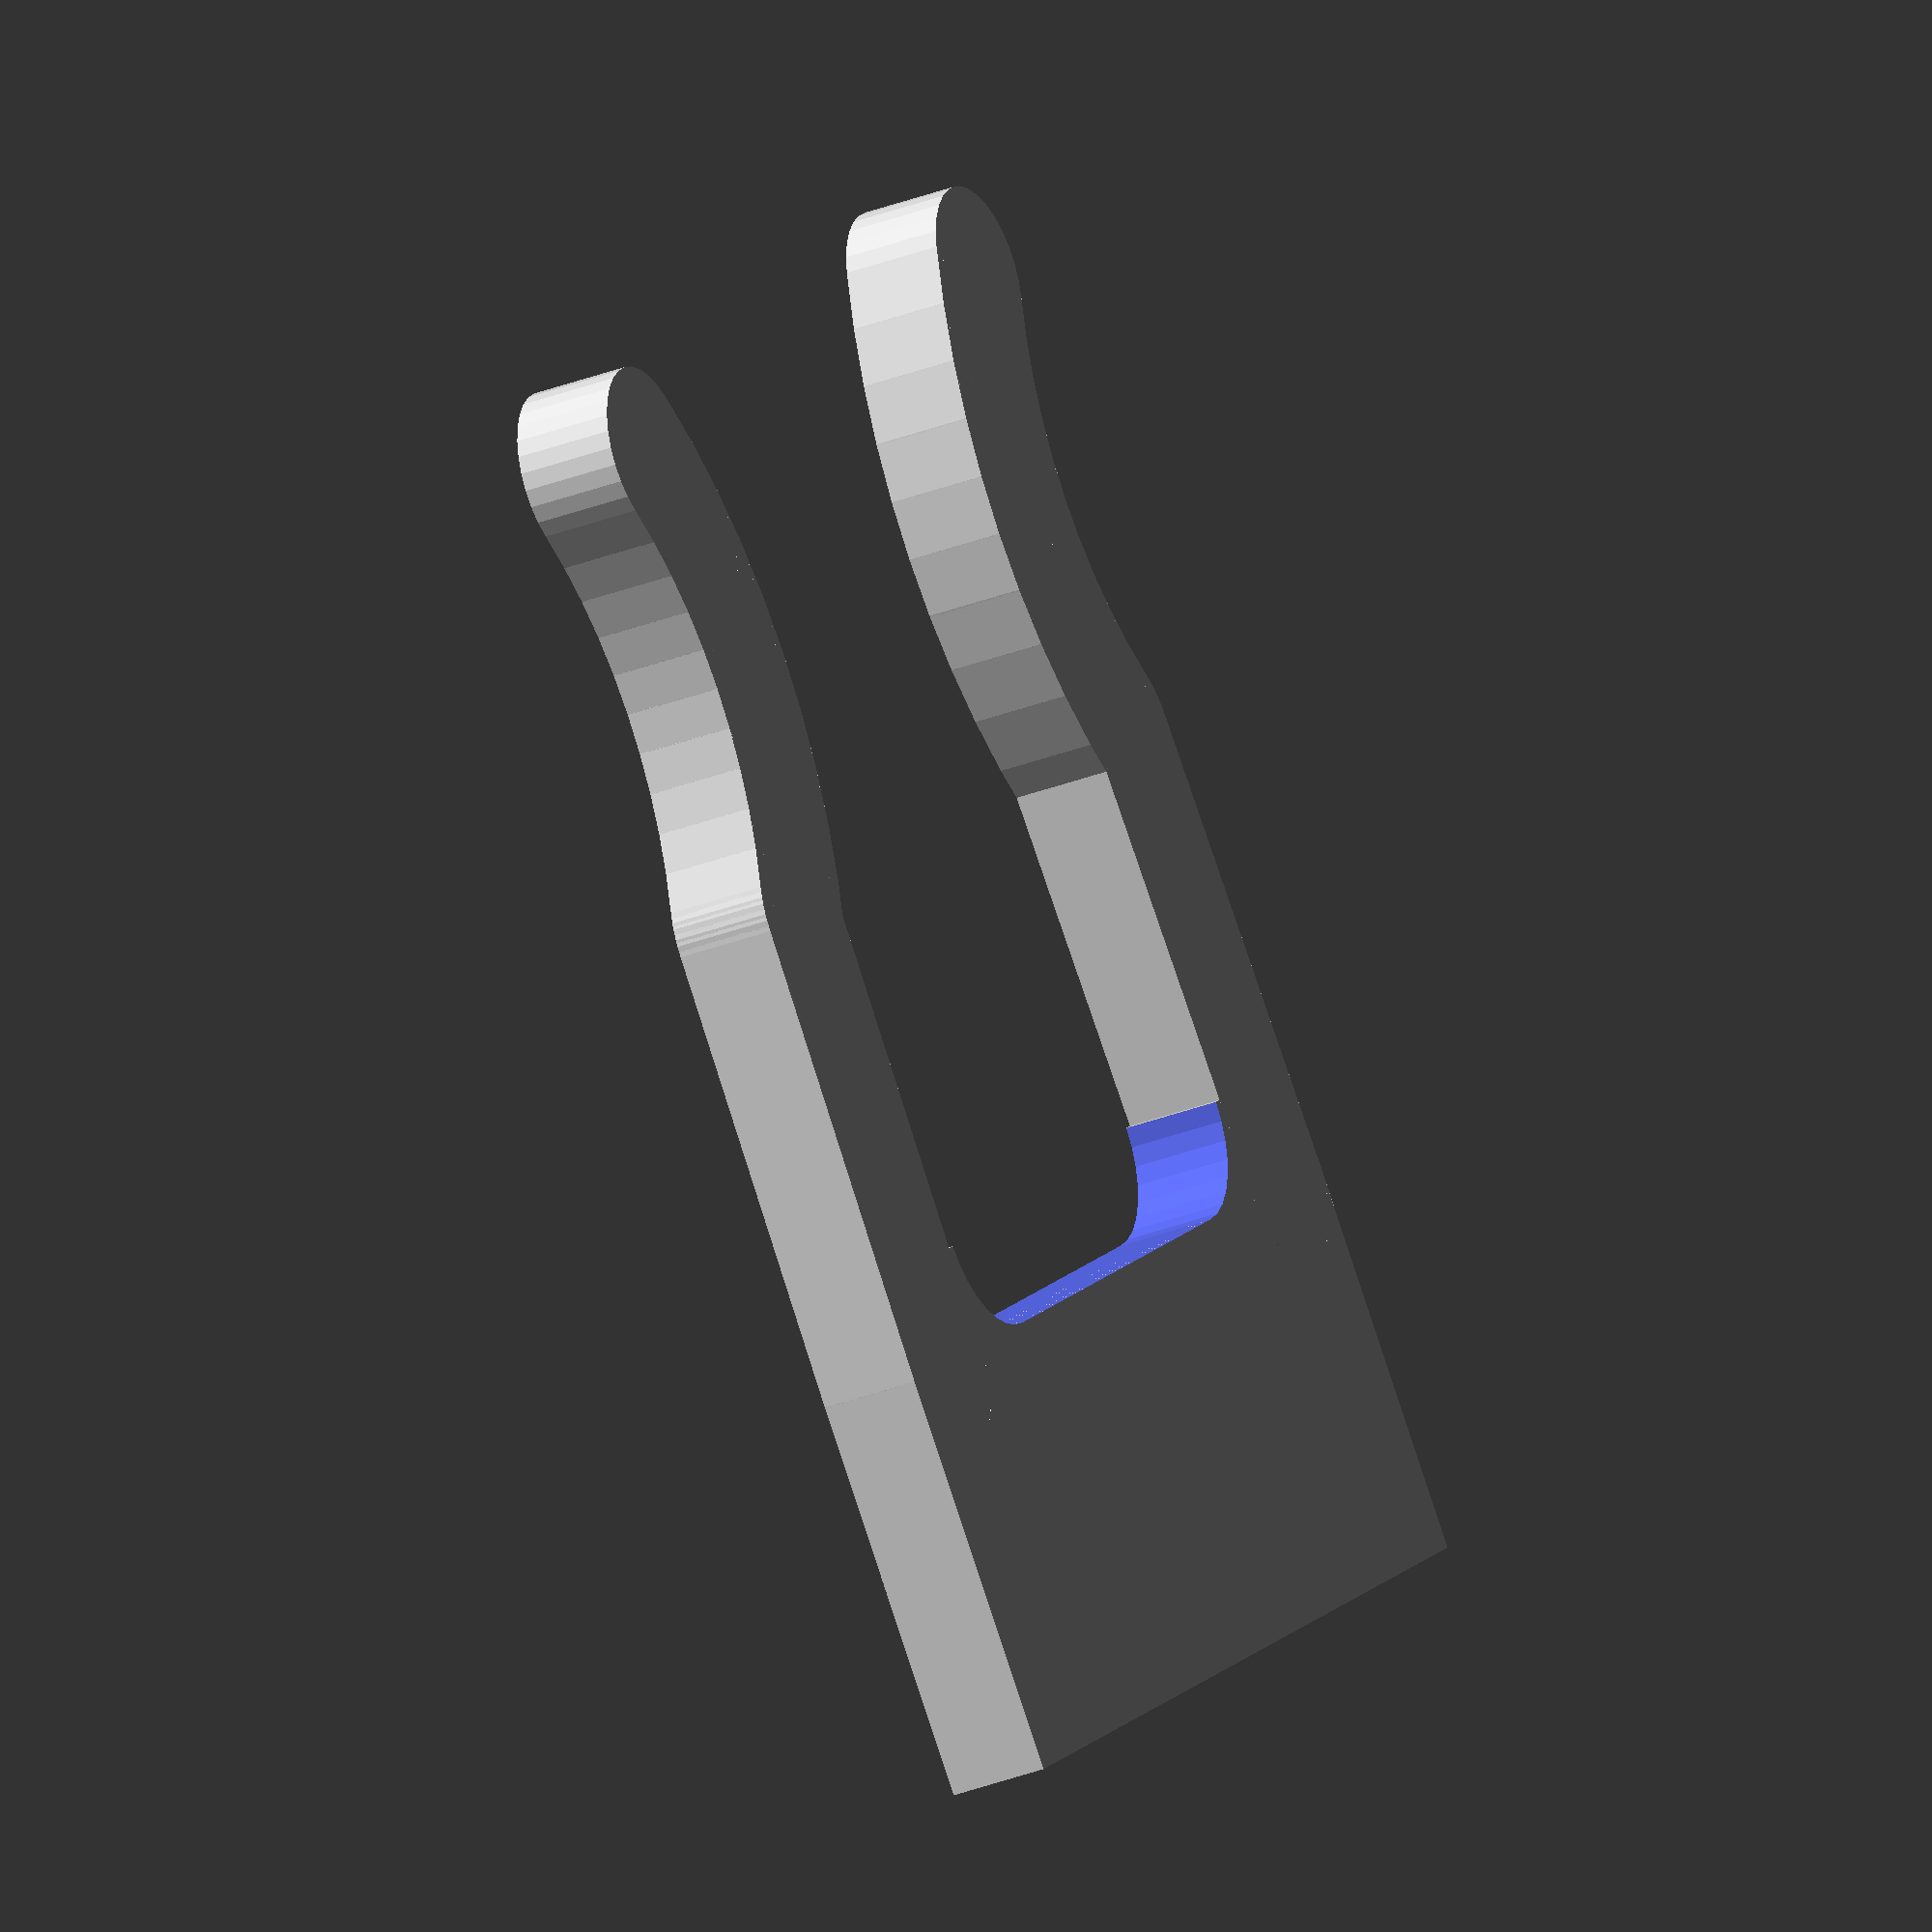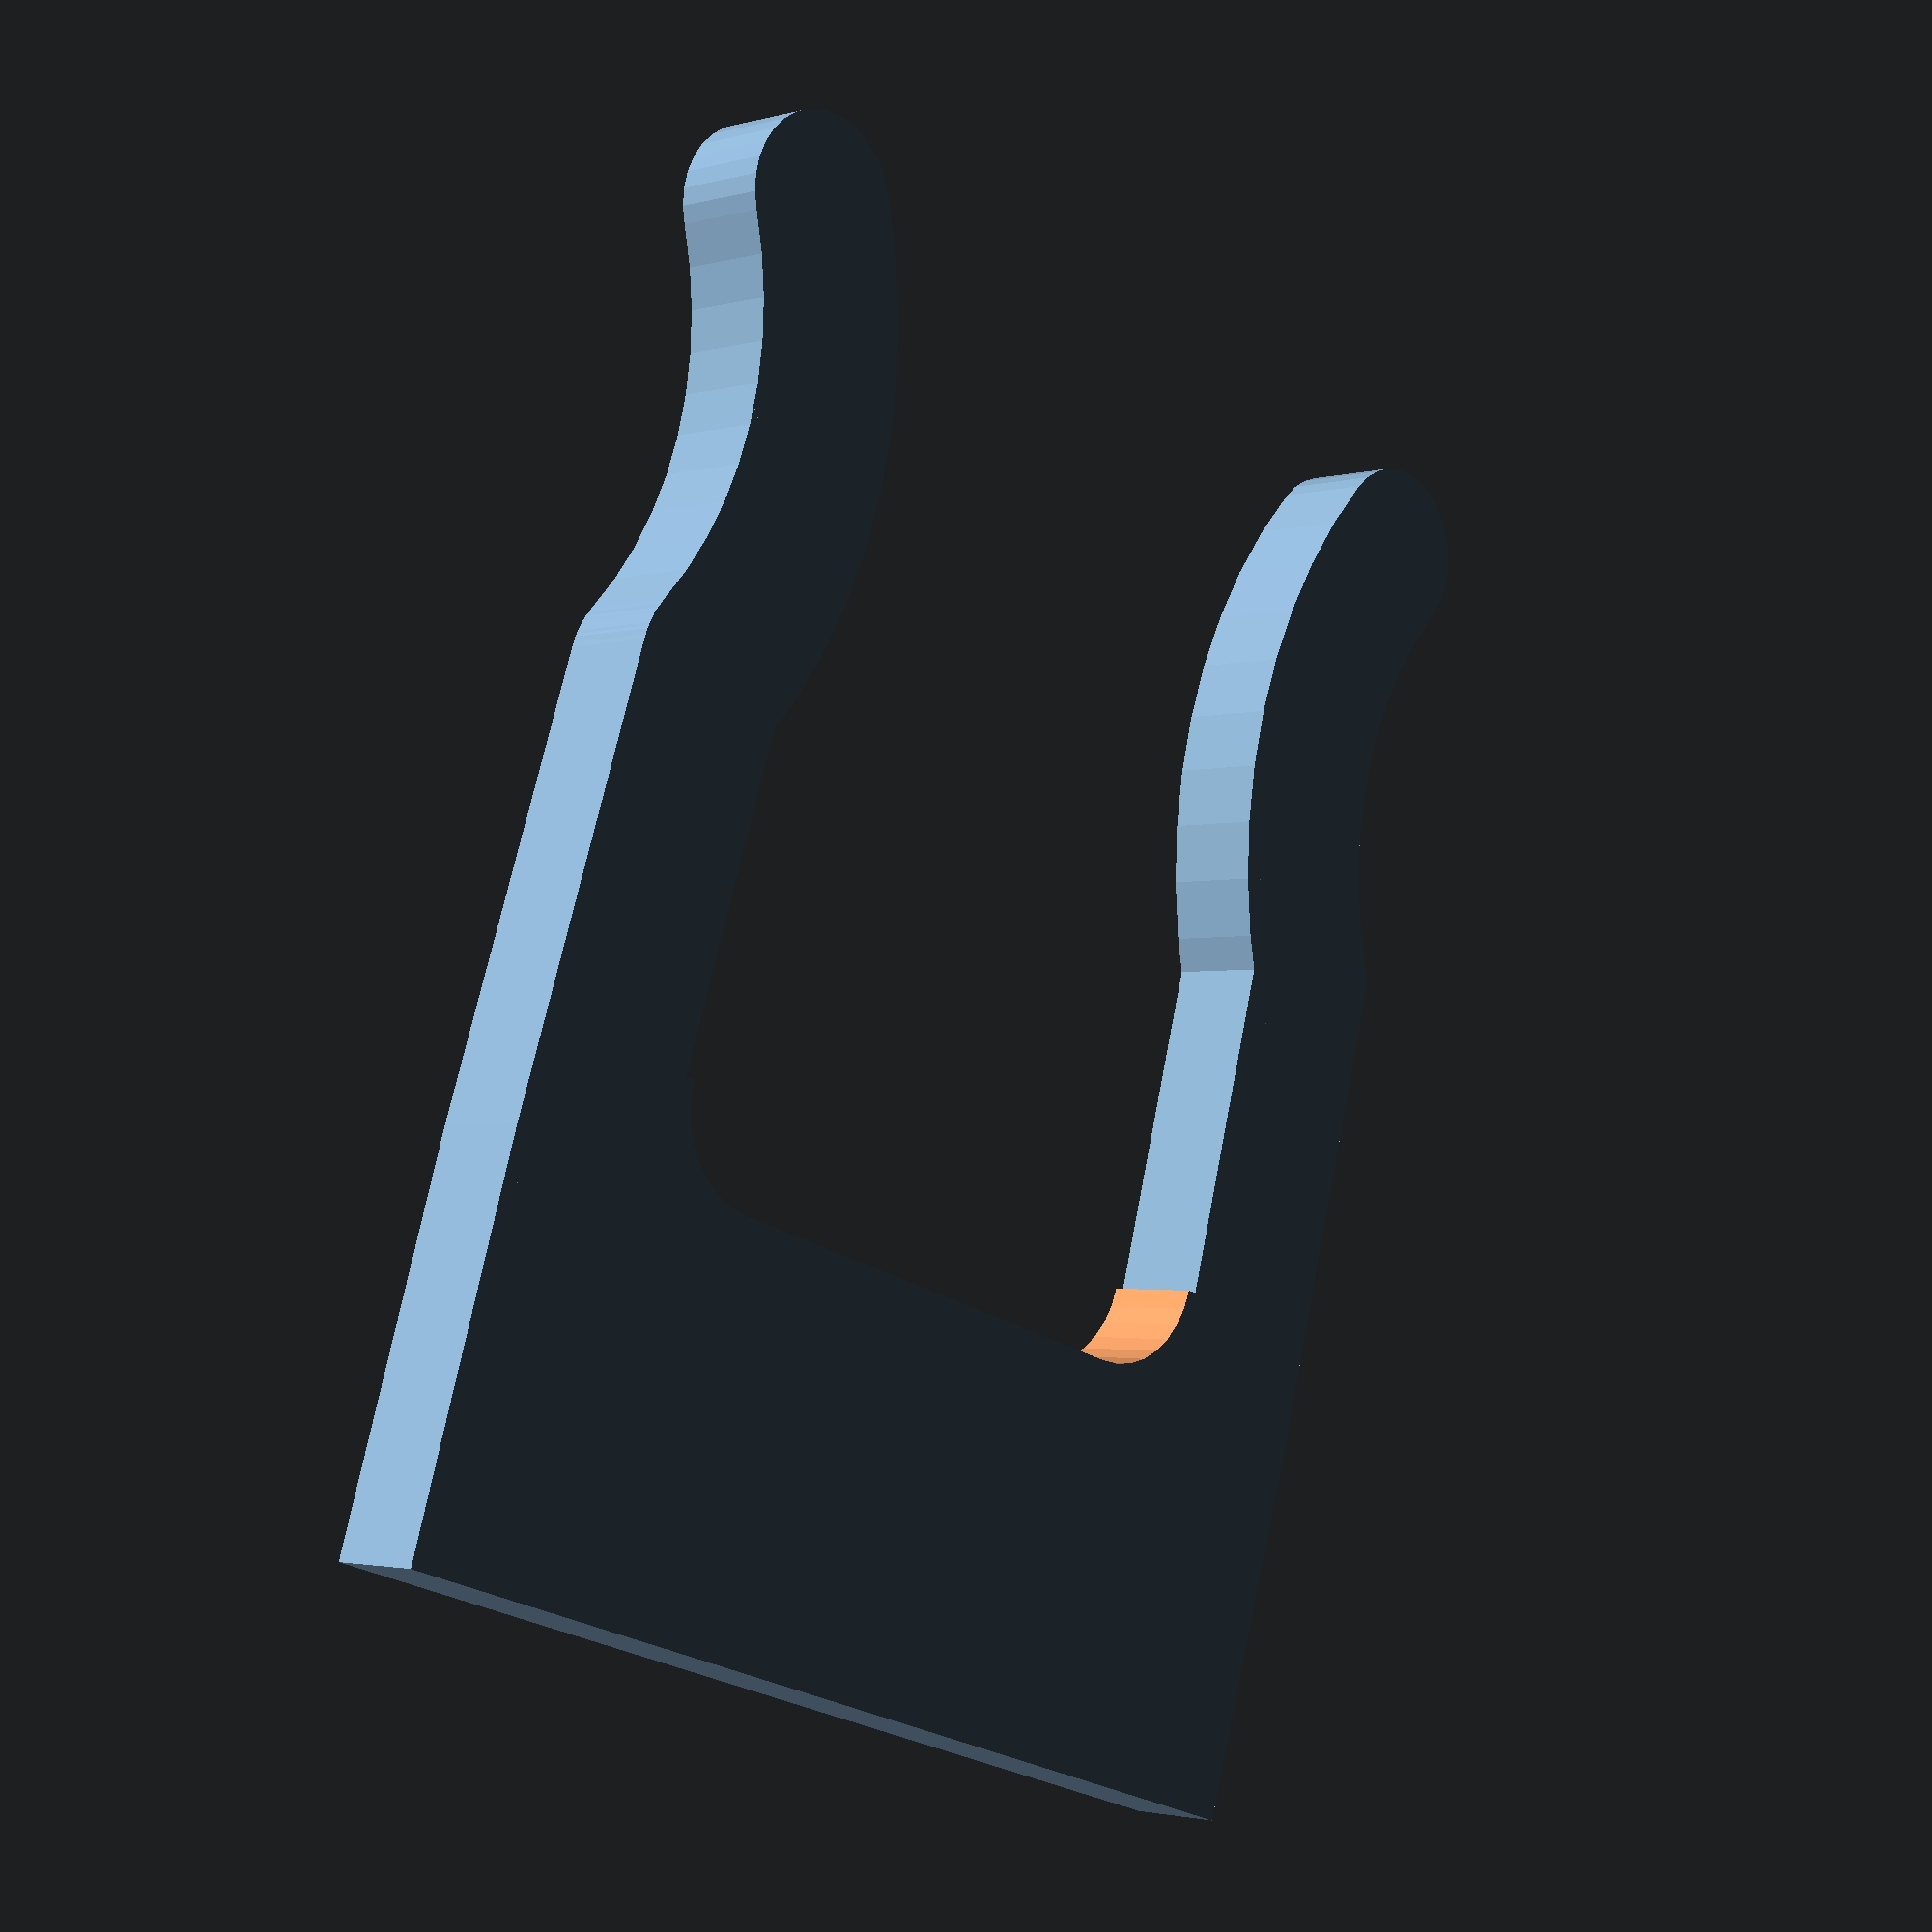
<openscad>
$fn = 32;

rod_d = 7;

wall_t = 1.75;
base_h = 4;
base_w = 10.75;
base_add_w = base_w - (rod_d + wall_t * 2);
echo(base_add_w);
clip_h = 14.25;
base_to_clip_r = 1;

recution_w = 5.75;

cord_l = (clip_h - base_h - rod_d - wall_t/2) * 2;
echo(cord_l);
clip_flat_l = rod_d - cord_l/2;

reduction_w = 5.75;
reduction_cord_l = (clip_h - base_h - rod_d - wall_t/2) * 2;
reduction_cord_h = (rod_d - reduction_w) / 2;

function cord_angle_cr(c,r) = 2 * asin(c/(2*r));
function cord_angle_hr(h,r) = 2 * acos((r-h)/r);
function cord_radius_hc(h,c) = pow(c,2)/(8*h) + h/2;

module cord_shape(cord_h, cord_l, diamiter){
	cord_r = cord_radius_hc(cord_h, cord_l);
	echo(cord_r);
	cord_angle = cord_angle_hr(cord_h, cord_r);
	centerline_angle = acos((cord_r - (cord_h)) / cord_r)/2;
	//steps = round($fn / 360 * cord_angle);
	steps = 10;
	angle_step = cord_angle/steps;
	rotate([0,0,180-cord_angle/2]) translate([0,-cord_r,0]) 
		for (i = [1:steps]){
			hull(){
				rotate([0,0,angle_step*(i-1)]) translate([0,cord_r,0])circle(d = diamiter);
				rotate([0,0,angle_step*i]) translate([0,cord_r,0])circle(d = diamiter);
			}
		}
}

module clip_arm(){
	union() {
		hull(){
			translate([0,base_add_w/2,0])circle(d = wall_t);
			translate([clip_flat_l,0,0]) circle(d = wall_t);
		}

		translate([clip_flat_l,0,0]) cord_shape(reduction_cord_h, reduction_cord_l, wall_t);
	}

}
module clip() {
	union(){
		difference() {
			union() {
				translate([base_h/2,0,0])square([base_h, base_w], true);
				translate([base_h+base_to_clip_r/2,0,0]) square([base_to_clip_r, base_w - wall_t], true);
			}
			translate([base_h+base_to_clip_r,0,0]){
				hull() {
					translate([0, rod_d/2 - base_to_clip_r, 0]) circle(base_to_clip_r);
					translate([0, -(rod_d/2 - base_to_clip_r), 0]) circle(base_to_clip_r);
				}
			}
		}
	}
	translate([base_h,0]) {
		translate([0,(rod_d+wall_t)/2,0]) clip_arm();
		translate([0,-(rod_d+wall_t)/2,0]) mirror([0,1,0])  clip_arm();
	}
}

clip();

</openscad>
<views>
elev=211.9 azim=49.4 roll=241.1 proj=o view=solid
elev=2.2 azim=253.0 roll=134.8 proj=p view=solid
</views>
